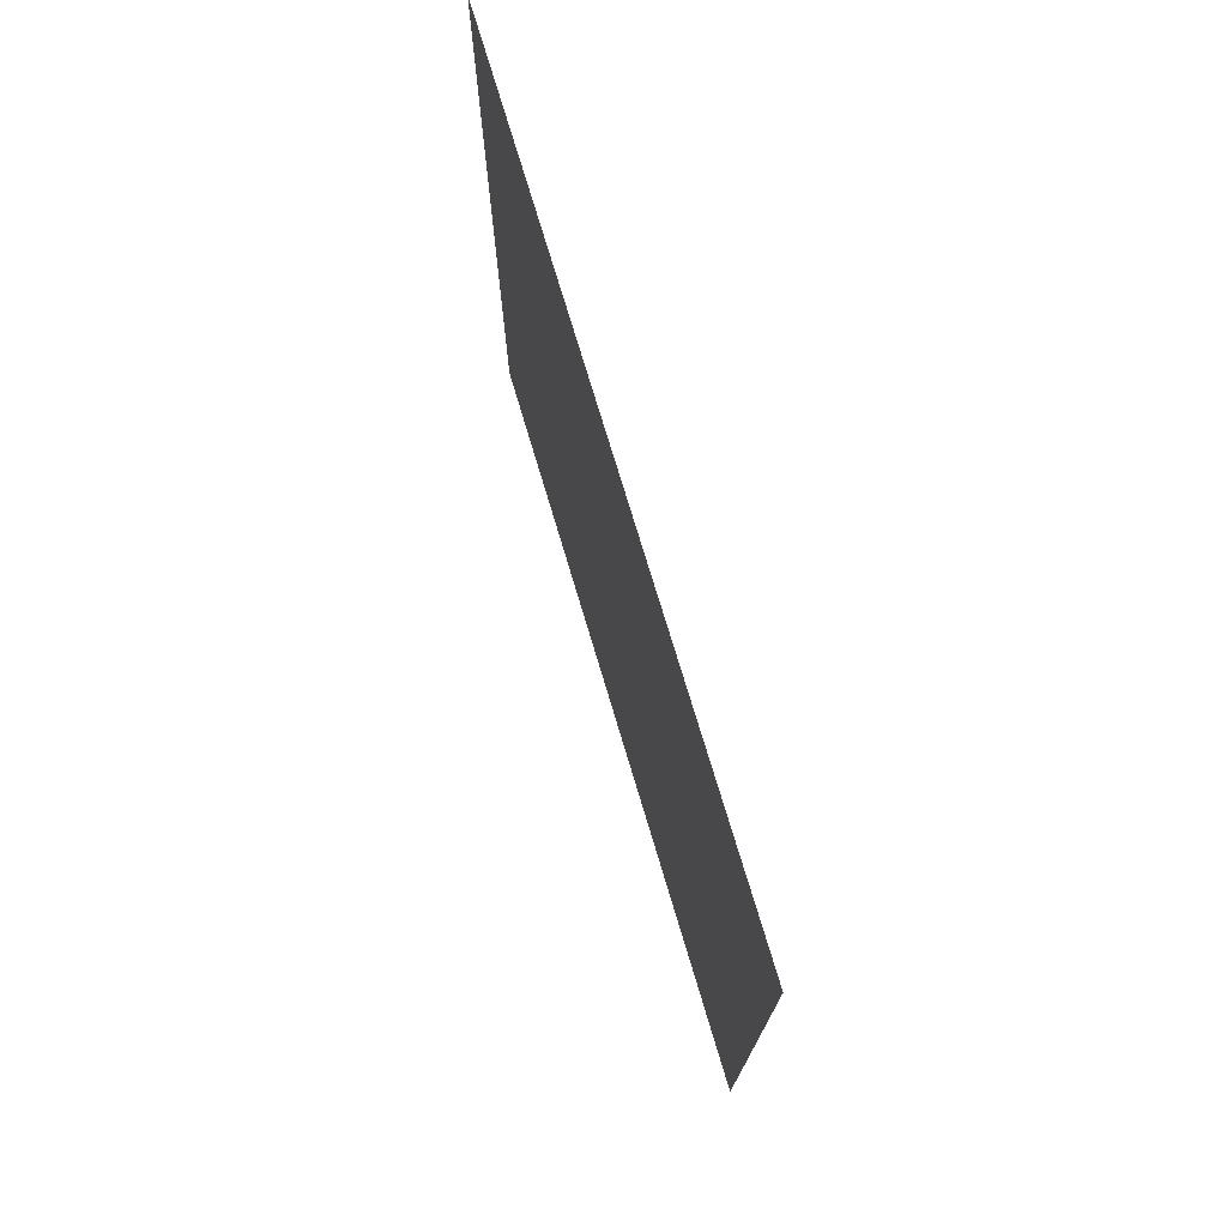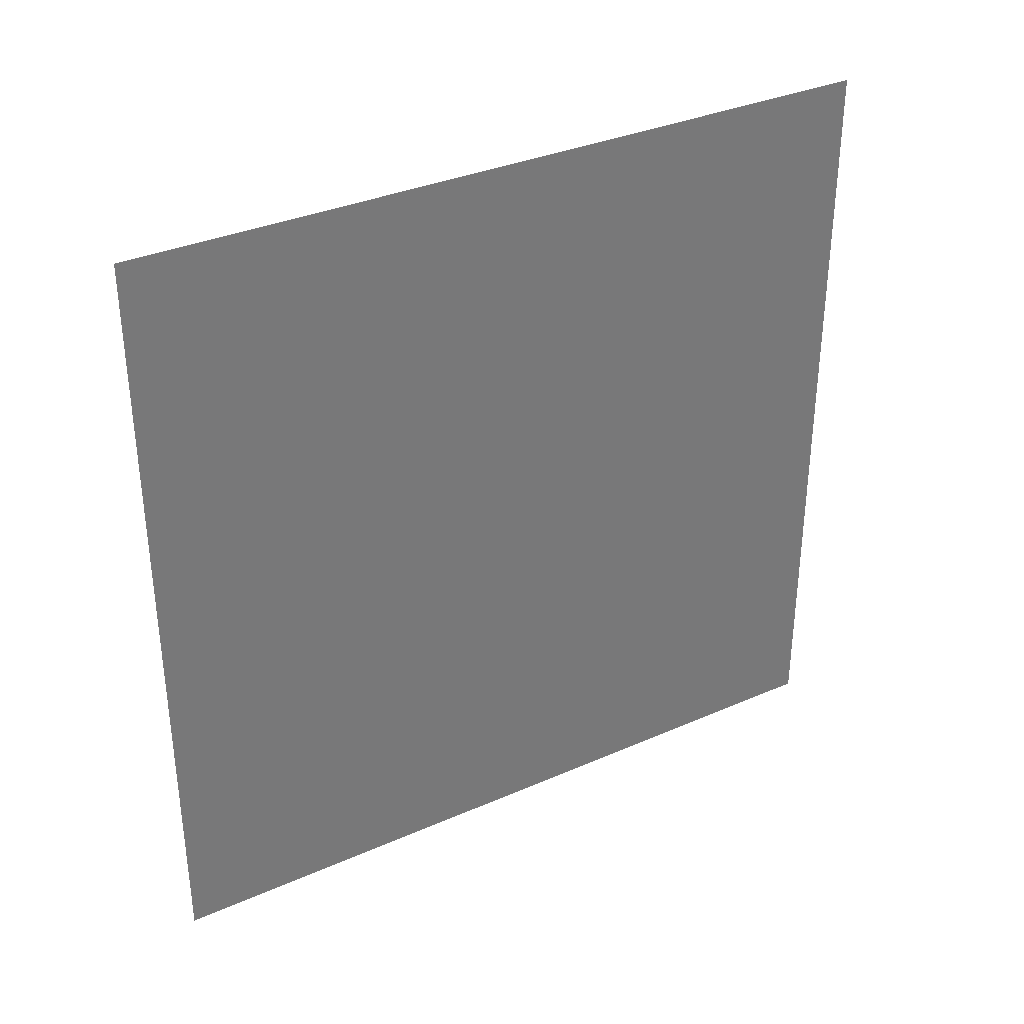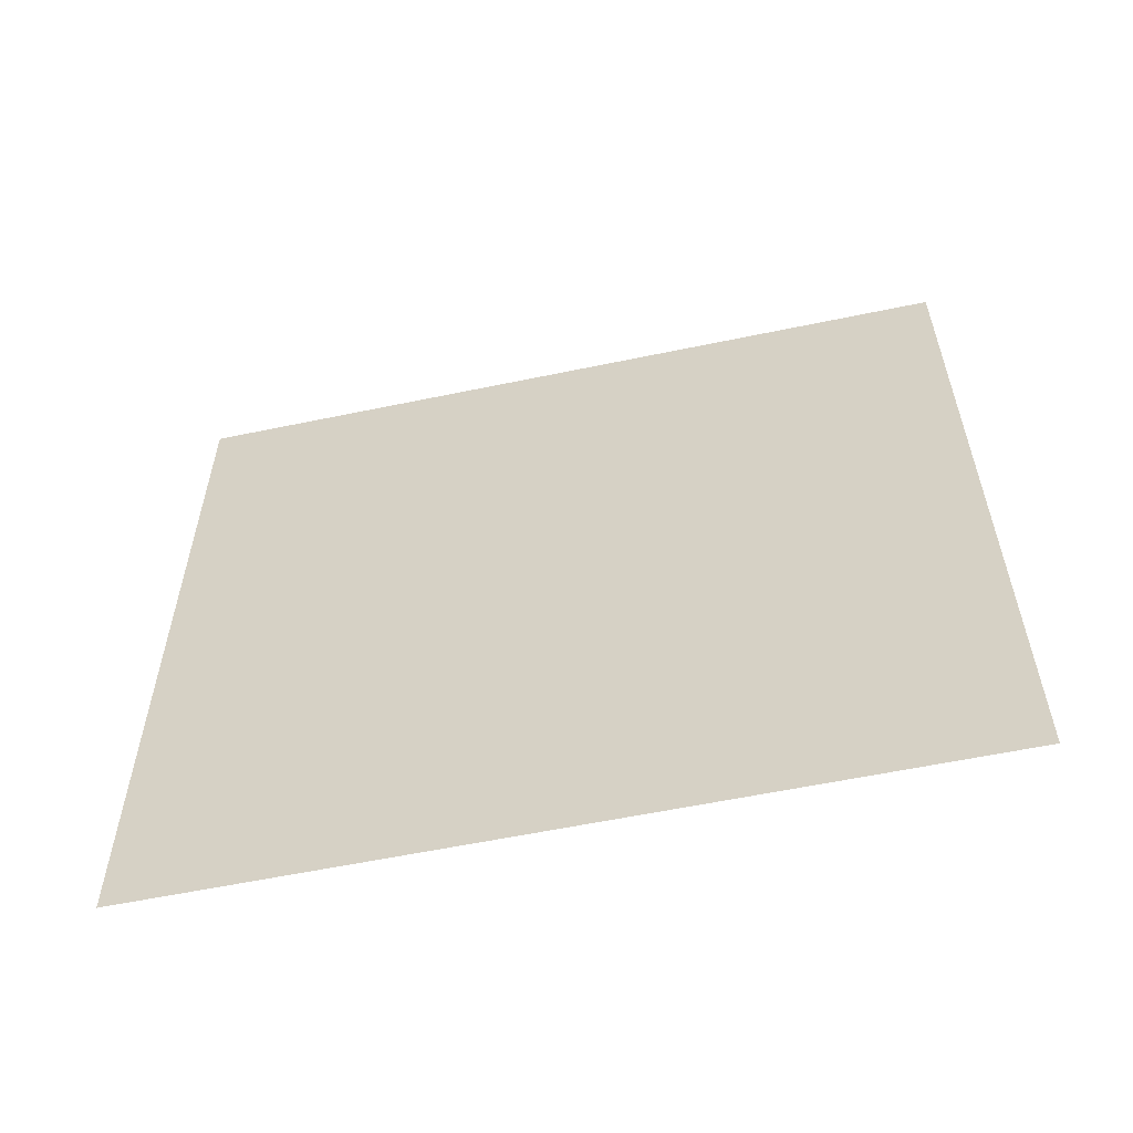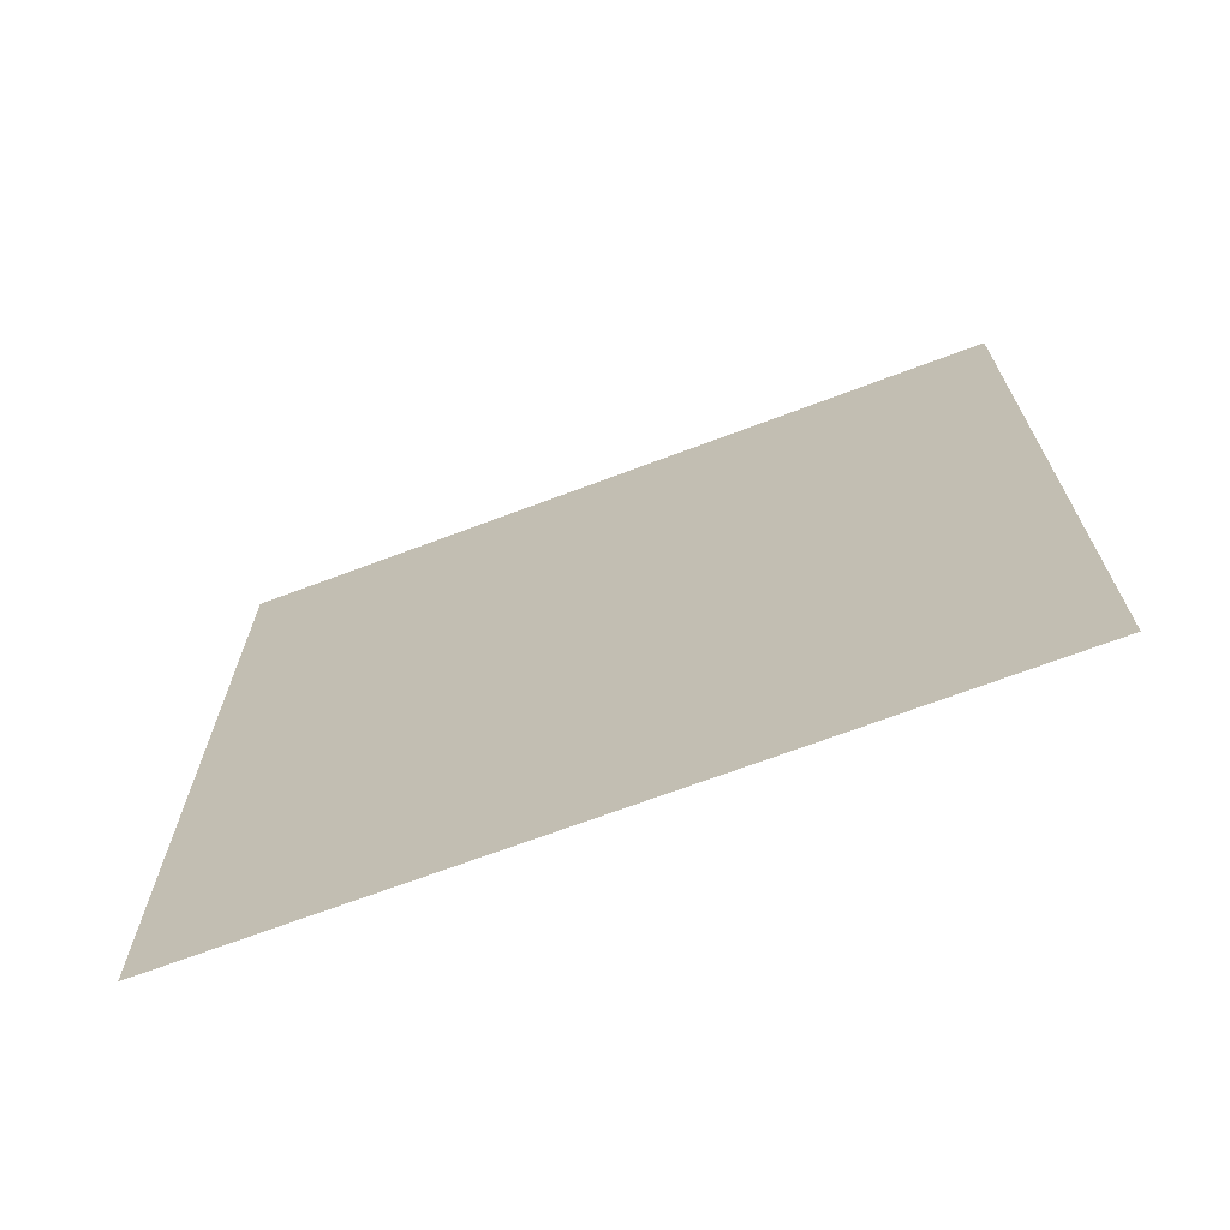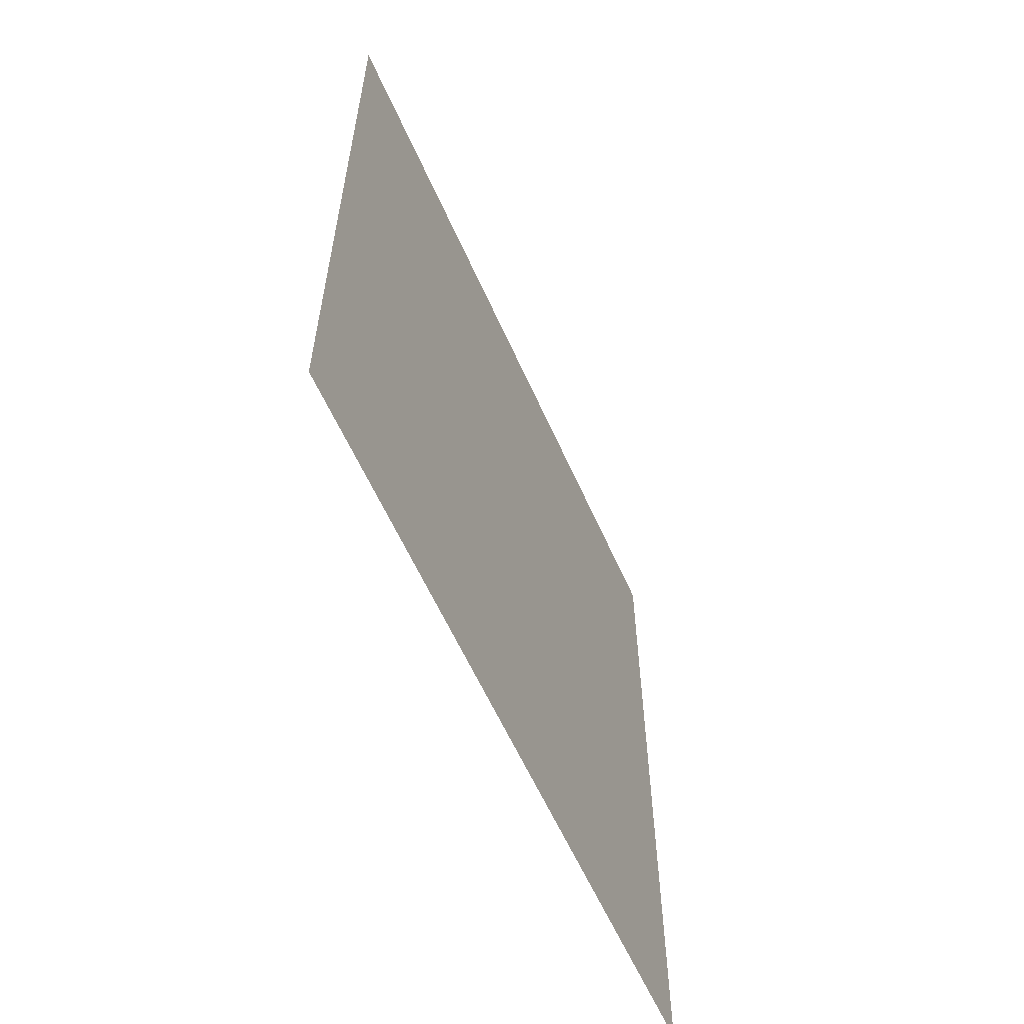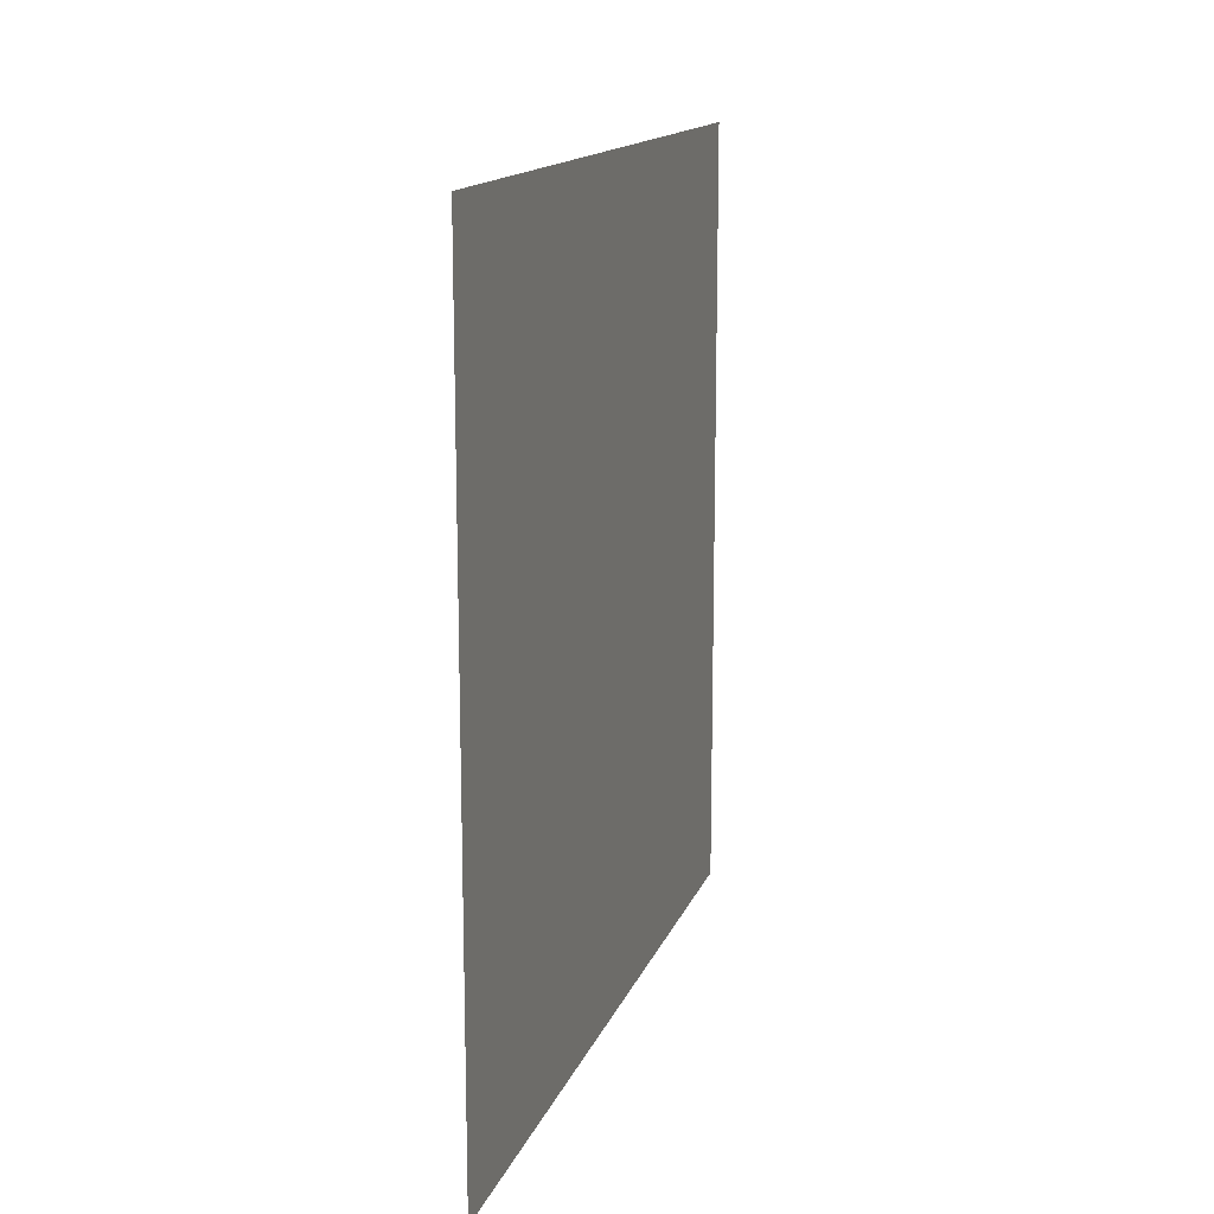
<metadata>
{"format":"obj","ext":"obj","renderer":"f3d","projection":"perspective","resolution":1024,"background":"white","views":[{"elev":74.2,"azim":163.2,"up":"+Z"},{"elev":34.4,"azim":59.5,"up":"+Y"},{"elev":-57.5,"azim":-77.9,"up":"+Z"},{"elev":-69.1,"azim":-69.2,"up":"+Z"},{"elev":-59.4,"azim":-156.1,"up":"+Z"},{"elev":14.7,"azim":-164.0,"up":"+Y"}]}
</metadata>
<code>
o 2058
v 2199 1856 7.55
v 2199 1856 7.5
v 2199 1856 7.5
v 2199 1856 7.5
v 2199 1856 7.5
v 2199 1856 7.5
v 2199 1856 7.55
v 2199 1856 7.55
v 2199 1856 7.55
v 2199 1856 7.55
f 1 2 3
f 1 4 5
f 6 7 8
f 6 9 10

</code>
